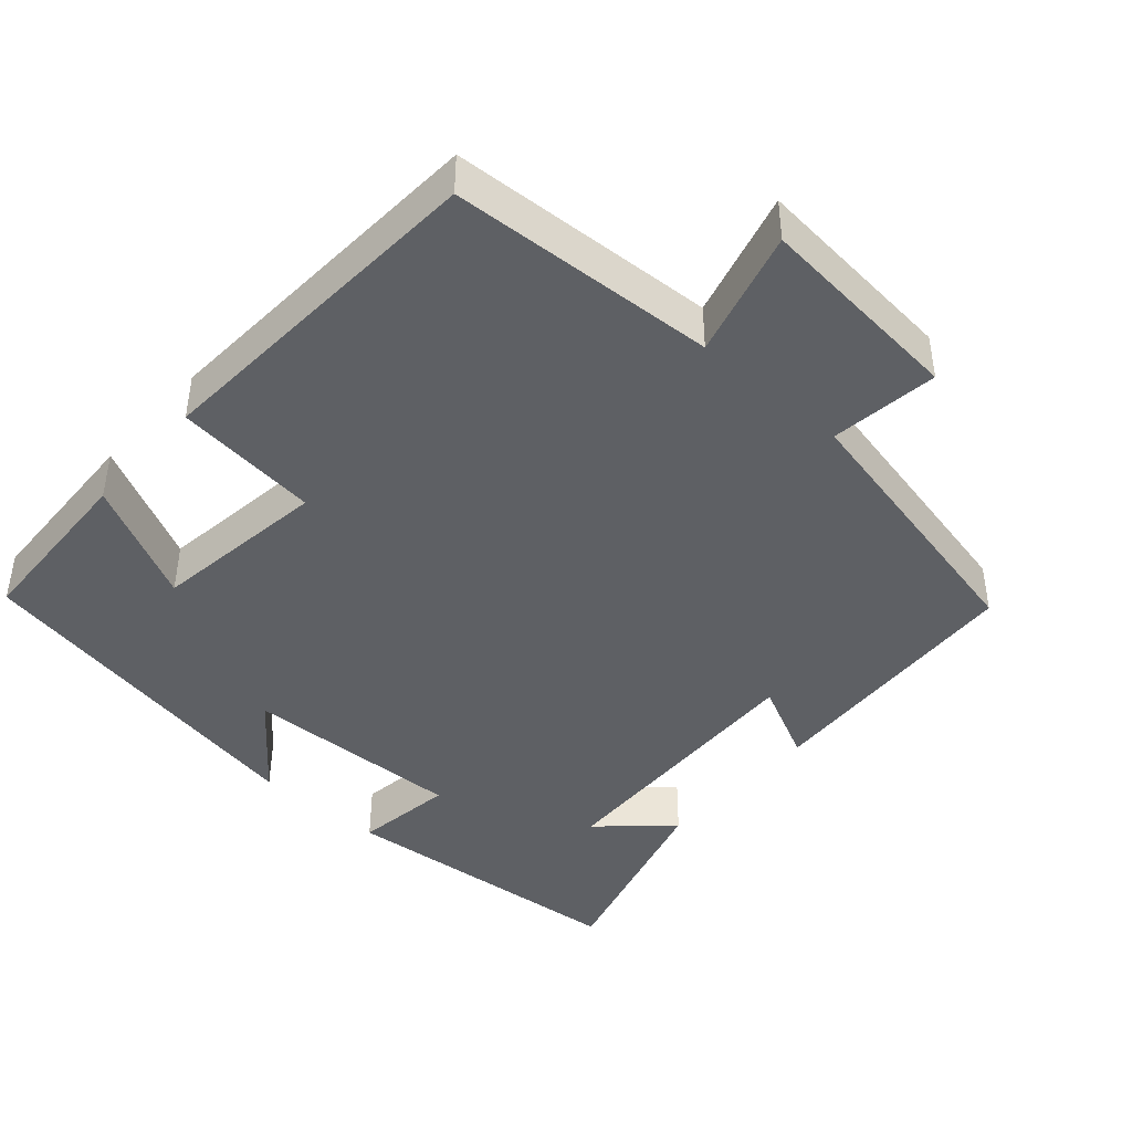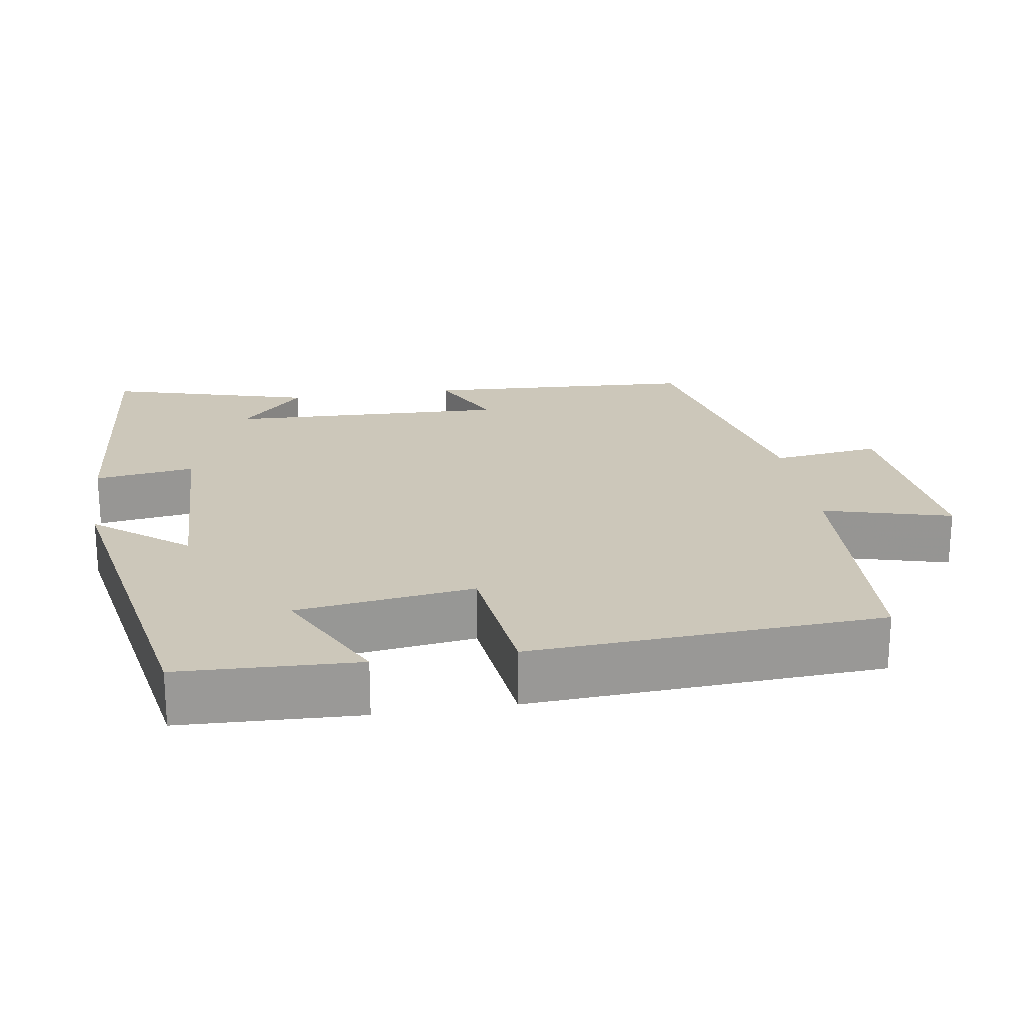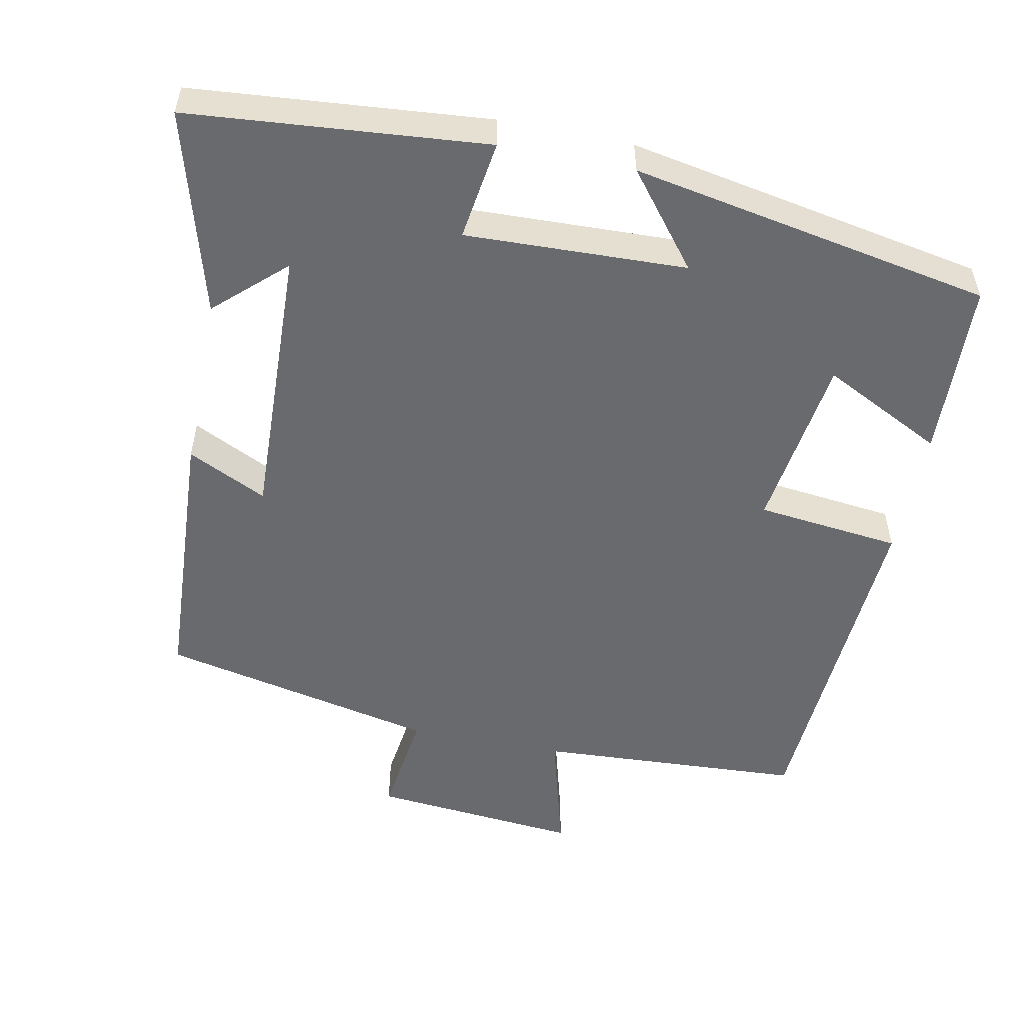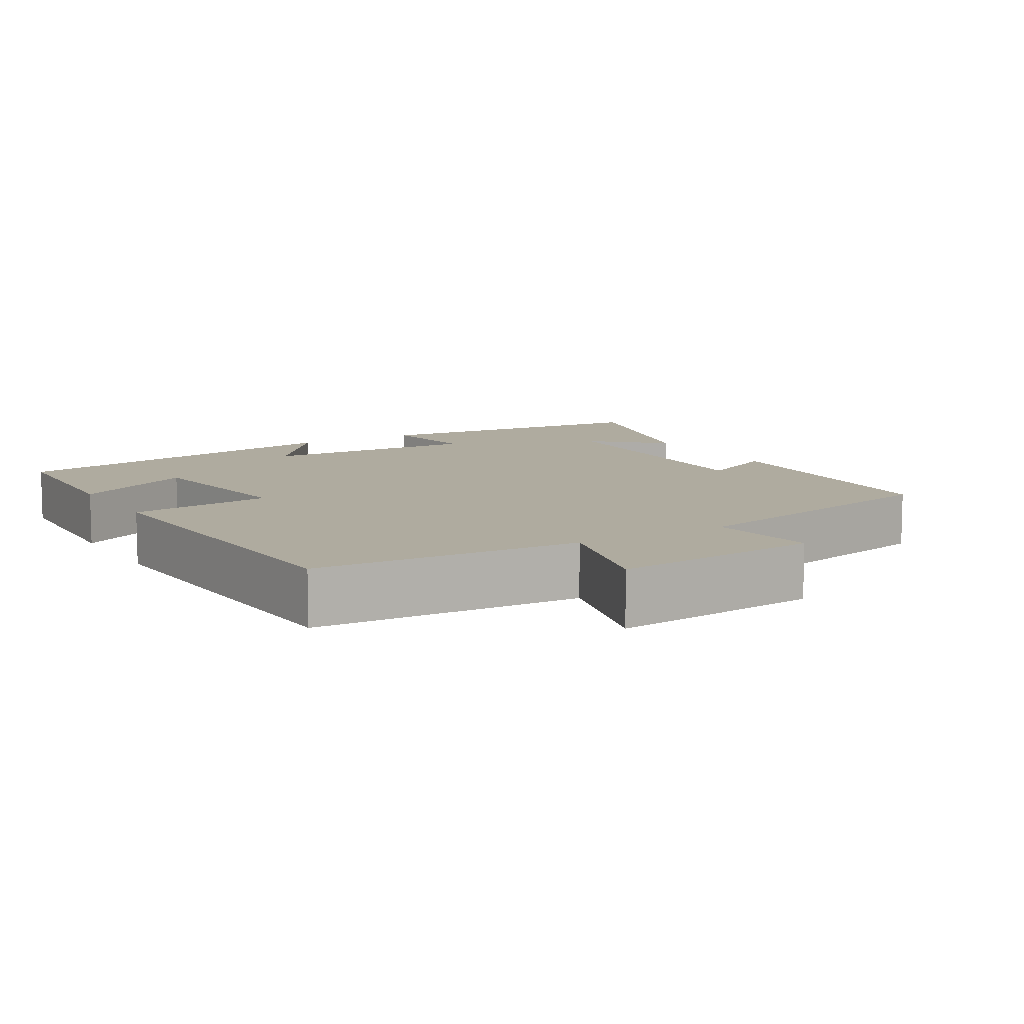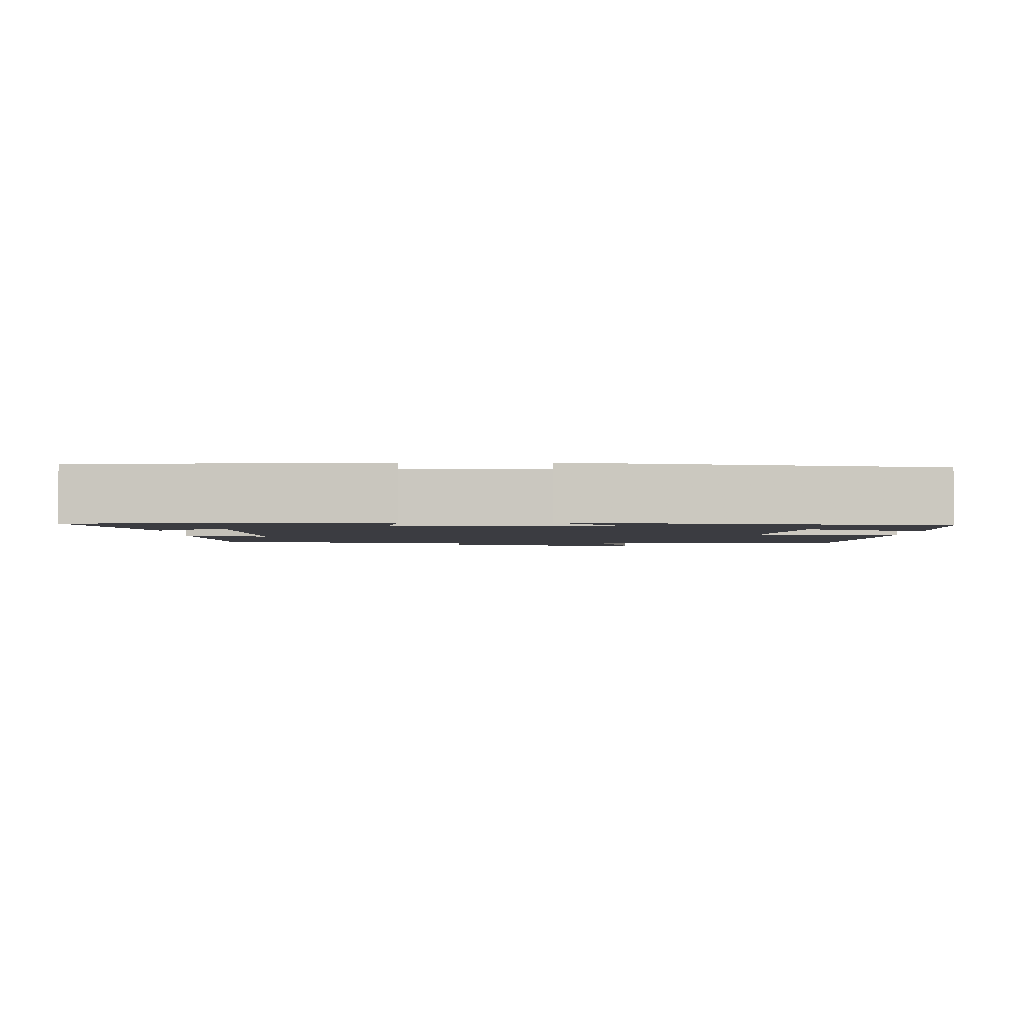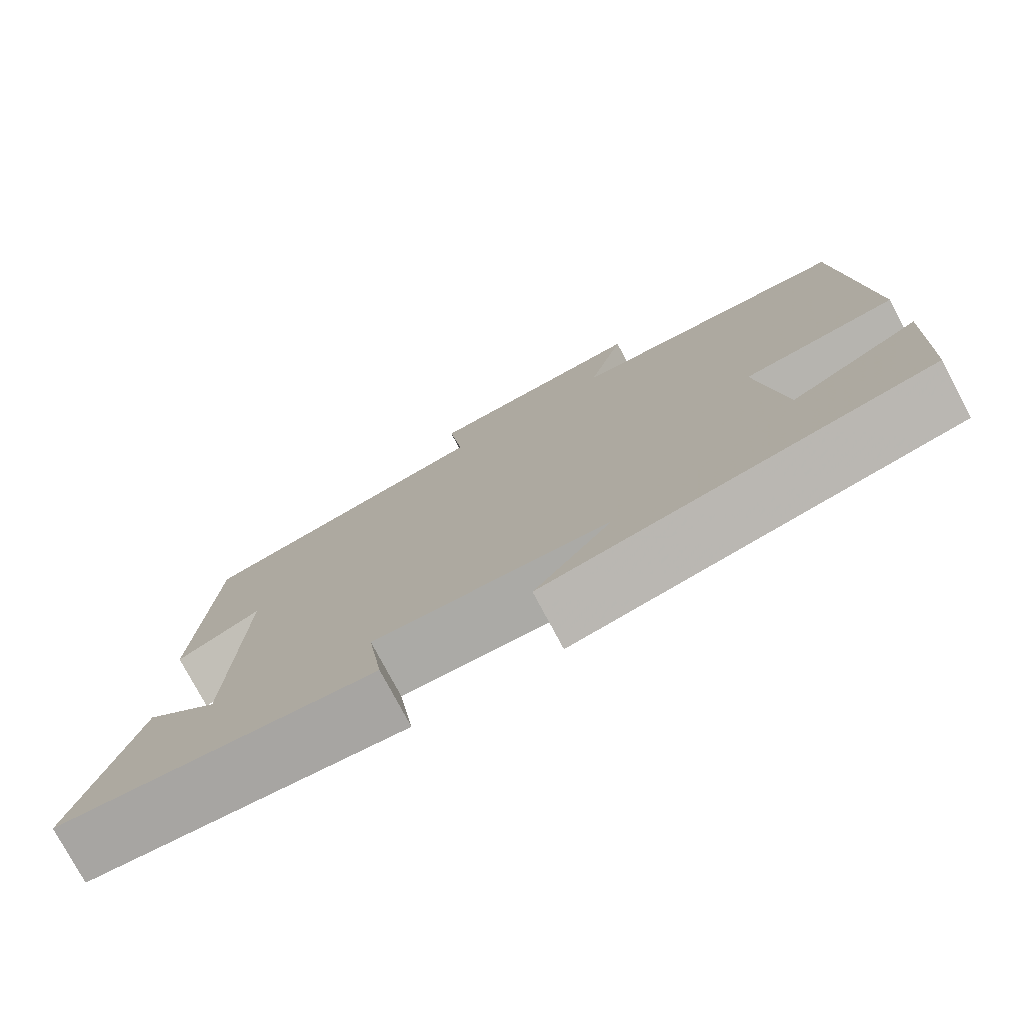
<metadata>
{"format":"obj","ext":"obj","renderer":"f3d","projection":"perspective","resolution":1024,"background":"white","views":[{"elev":-43.0,"azim":-41.5,"up":"+Y"},{"elev":21.5,"azim":-99.0,"up":"+Y"},{"elev":-53.1,"azim":168.6,"up":"+Y"},{"elev":9.6,"azim":-30.9,"up":"+Y"},{"elev":-2.2,"azim":179.5,"up":"+Y"},{"elev":-77.0,"azim":-152.1,"up":"+Z"}]}
</metadata>
<code>
v -0.49 0.07 -0.41
v -0.5 0.07 -0.17
v -0.337 0.07 -0.252
v -0.305 0.07 -0.014
v -0.5 0.07 0.008
v -0.473 0.07 0.48
v -0.112 0.07 0.5
v -0.159 0.07 0.672
v 0.123 0.07 0.646
v 0.104 0.07 0.5
v 0.479 0.07 0.419
v 0.5 0.07 0.05
v 0.393 0.07 0.102
v 0.407 0.07 -0.276
v 0.5 0.07 -0.19
v 0.577 0.07 -0.465
v 0.176 0.07 -0.5
v 0.195 0.07 -0.365
v -0.103 0.07 -0.375
v -0.004 0.07 -0.5
v -0.49 0 -0.41
v -0.5 0 -0.17
v -0.337 0 -0.252
v -0.305 0 -0.014
v -0.5 0 0.008
v -0.473 0 0.48
v -0.112 0 0.5
v -0.159 0 0.672
v 0.123 0 0.646
v 0.104 0 0.5
v 0.479 0 0.419
v 0.5 0 0.05
v 0.393 0 0.102
v 0.407 0 -0.276
v 0.5 0 -0.19
v 0.577 0 -0.465
v 0.176 0 -0.5
v 0.195 0 -0.365
v -0.103 0 -0.375
v -0.004 0 -0.5
f 1 2 3
f 20 1 3
f 19 20 3
f 18 19 3 4
f 16 17 18
f 16 18 4
f 14 15 16
f 14 16 4
f 13 14 4
f 10 11 12 13
f 5 6 7
f 4 5 7
f 13 4 7
f 10 13 7
f 7 8 9 10
f 23 22 21
f 23 21 40
f 23 40 39
f 24 23 39 38
f 38 37 36
f 24 38 36
f 36 35 34
f 24 36 34
f 24 34 33
f 33 32 31 30
f 27 26 25
f 27 25 24
f 27 24 33
f 27 33 30
f 30 29 28 27
f 1 21 22 2
f 2 22 23 3
f 3 23 24 4
f 4 24 25 5
f 5 25 26 6
f 6 26 27 7
f 7 27 28 8
f 8 28 29 9
f 9 29 30 10
f 10 30 31 11
f 11 31 32 12
f 12 32 33 13
f 13 33 34 14
f 14 34 35 15
f 15 35 36 16
f 16 36 37 17
f 17 37 38 18
f 18 38 39 19
f 19 39 40 20
f 20 40 21 1

</code>
